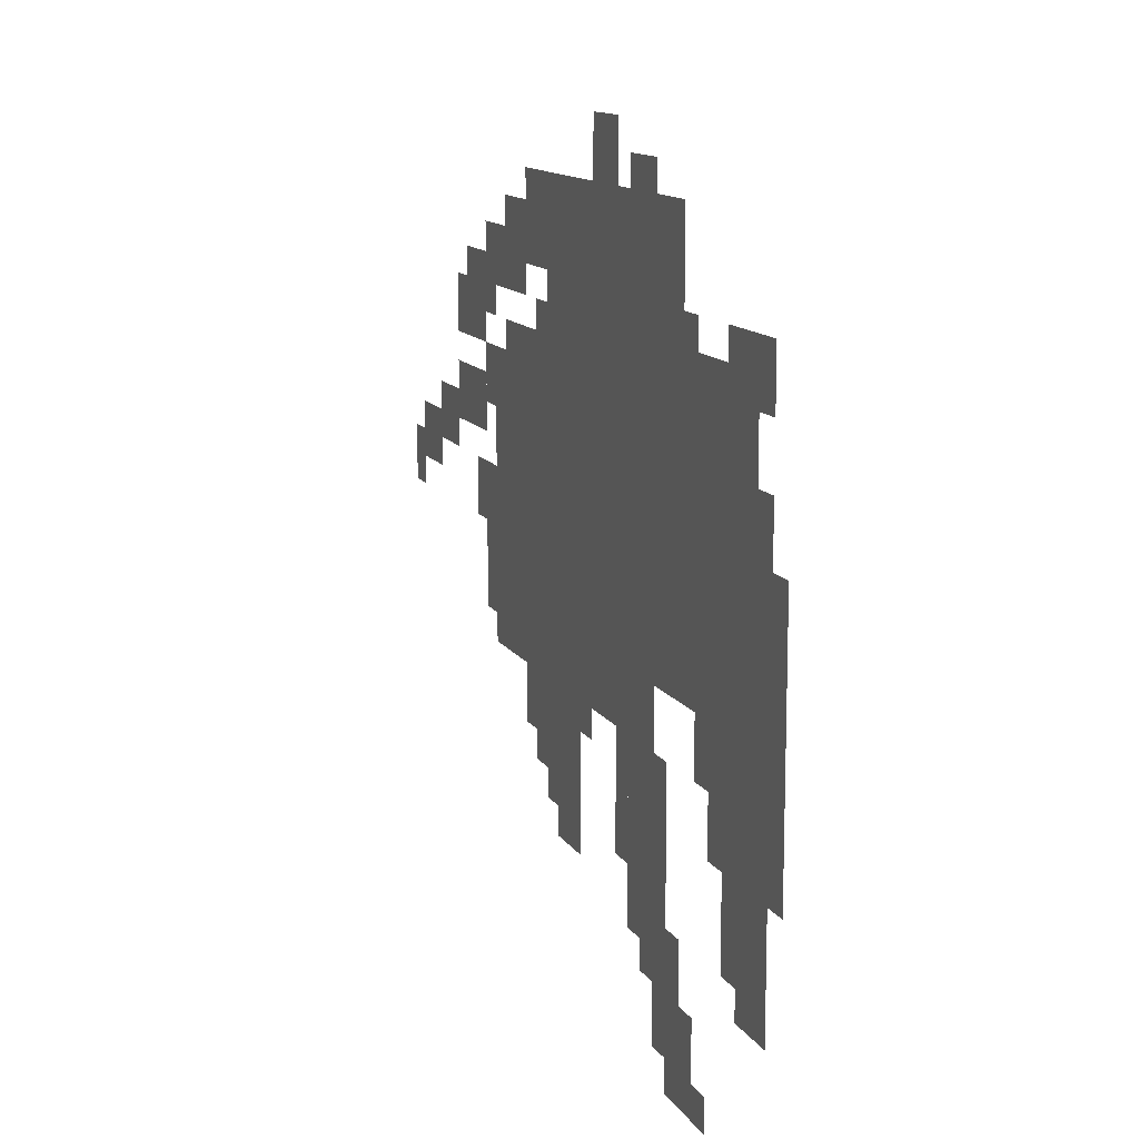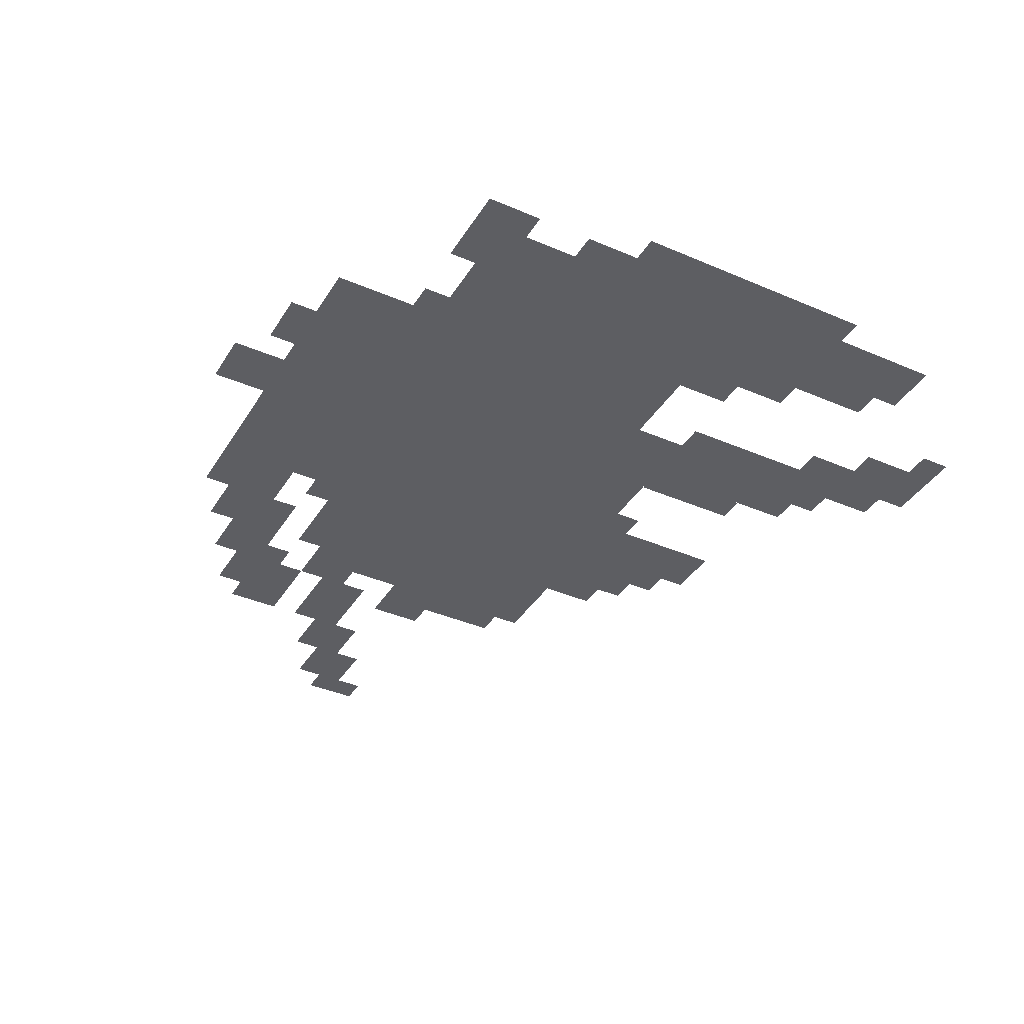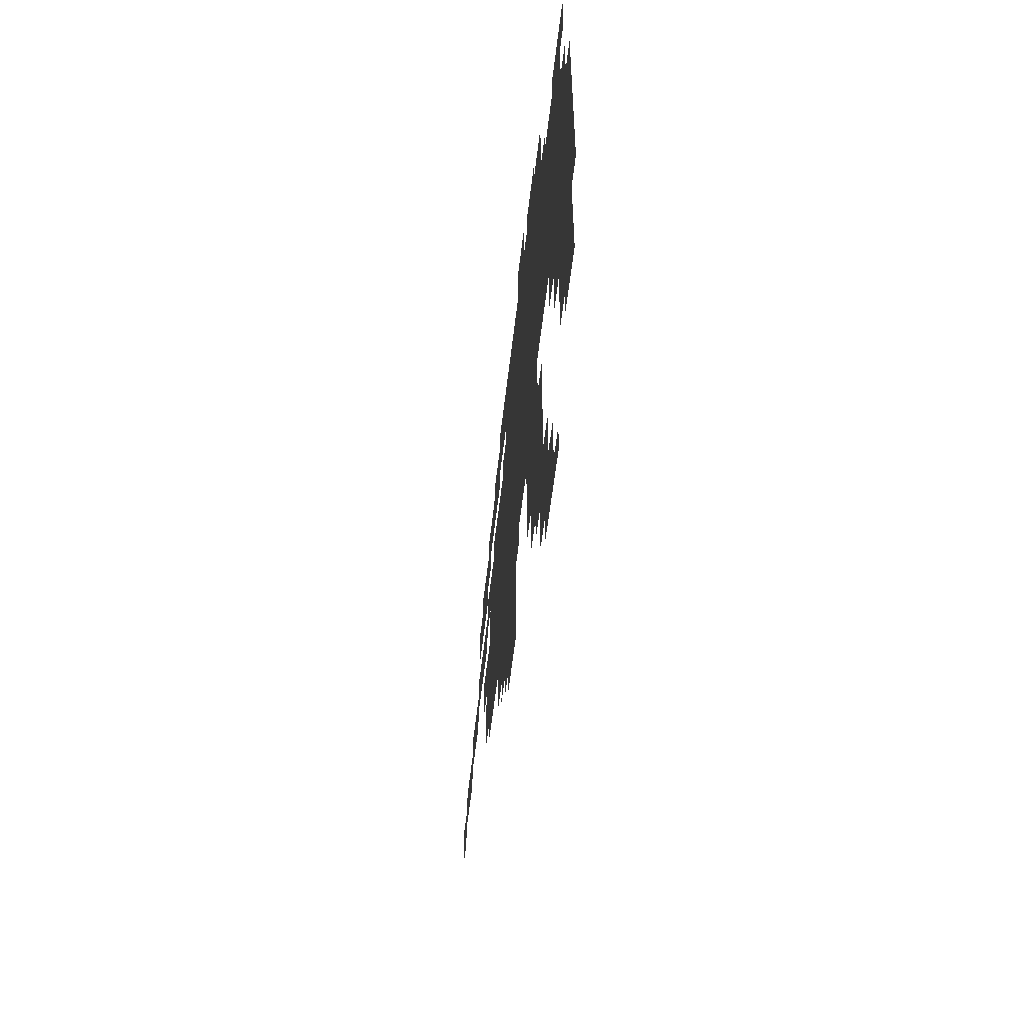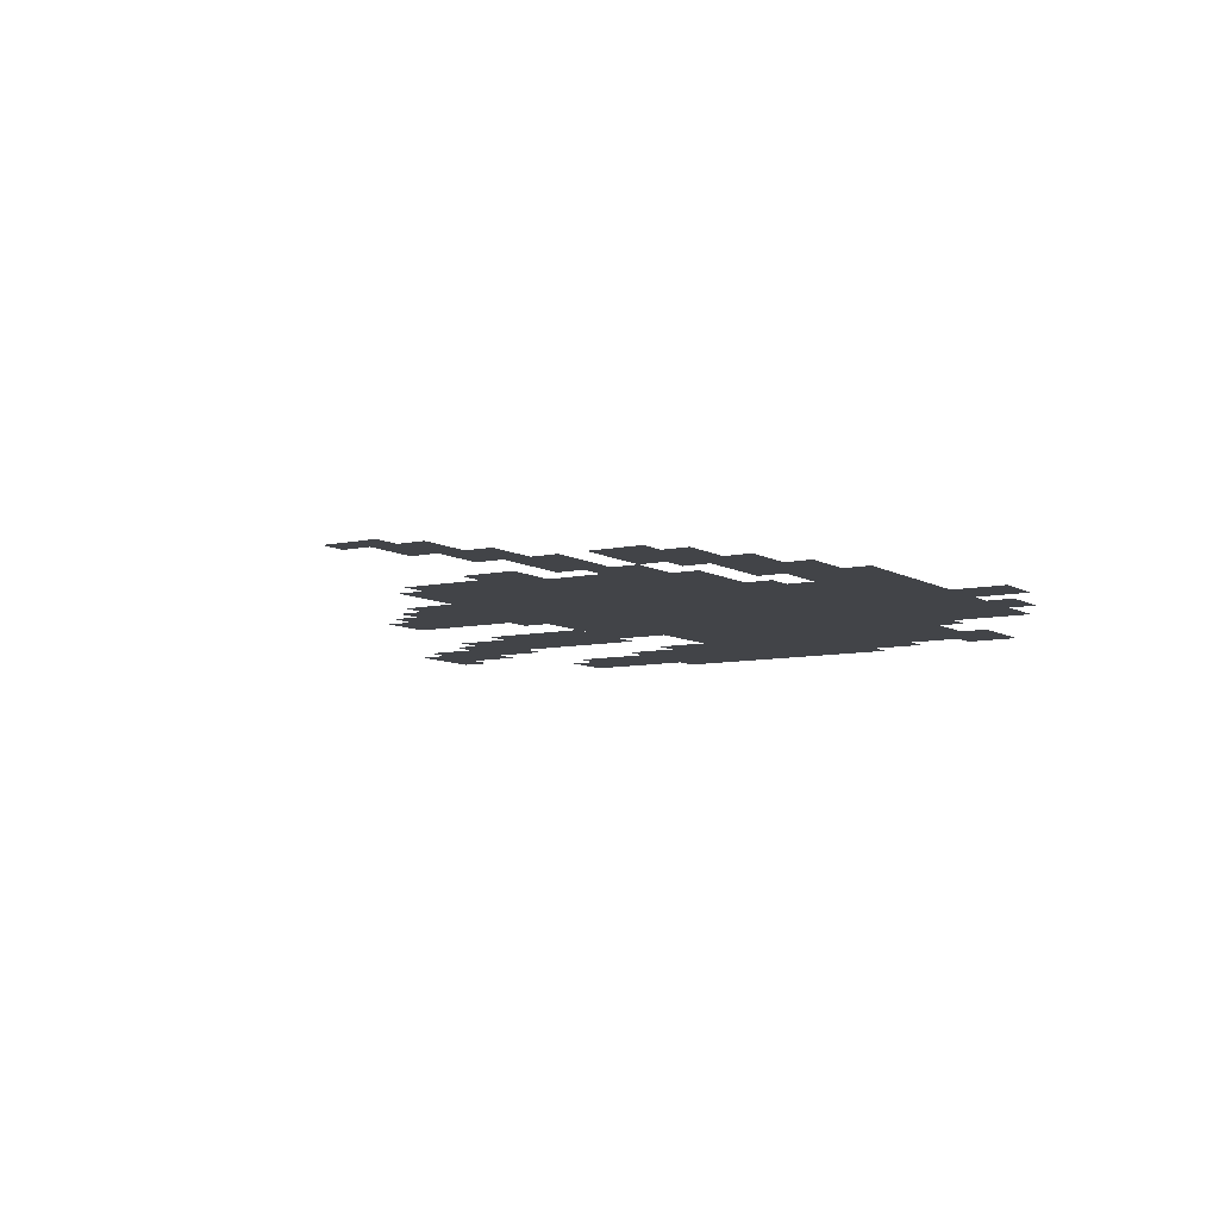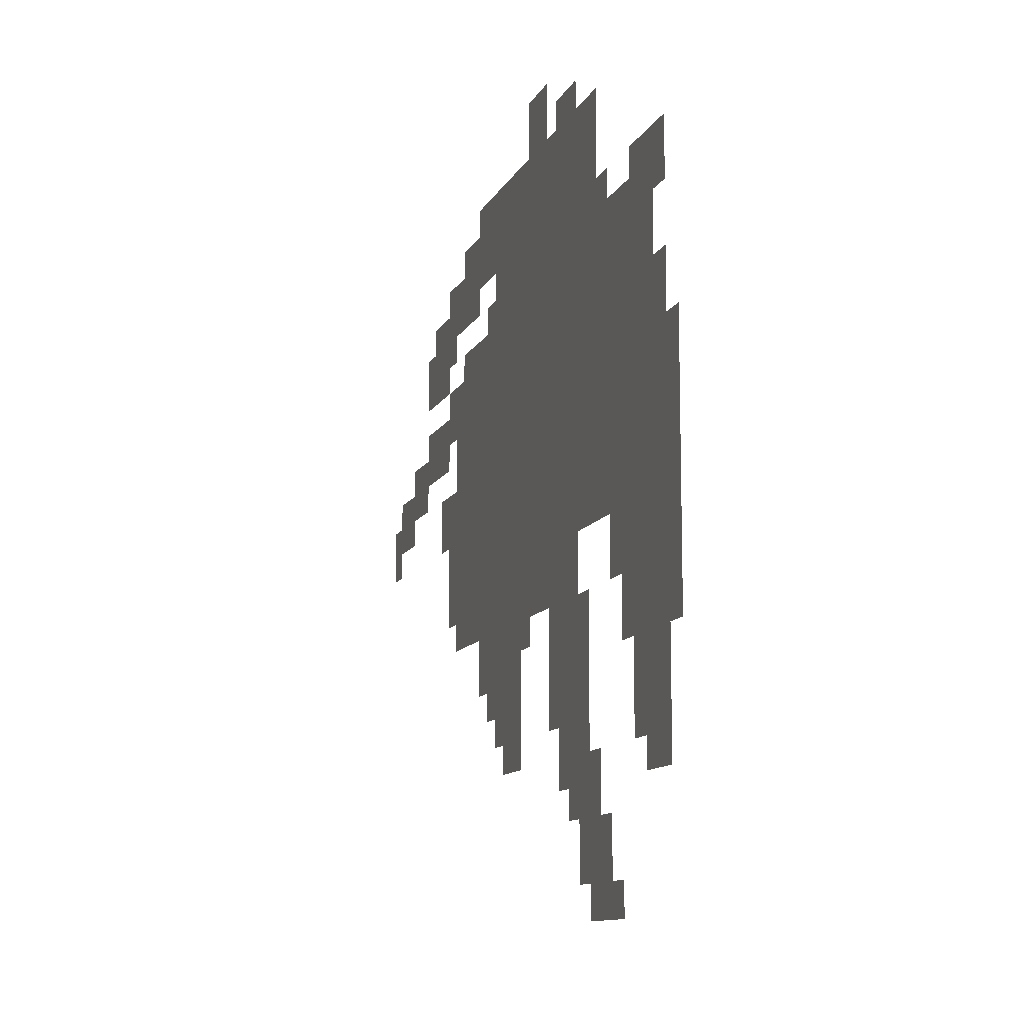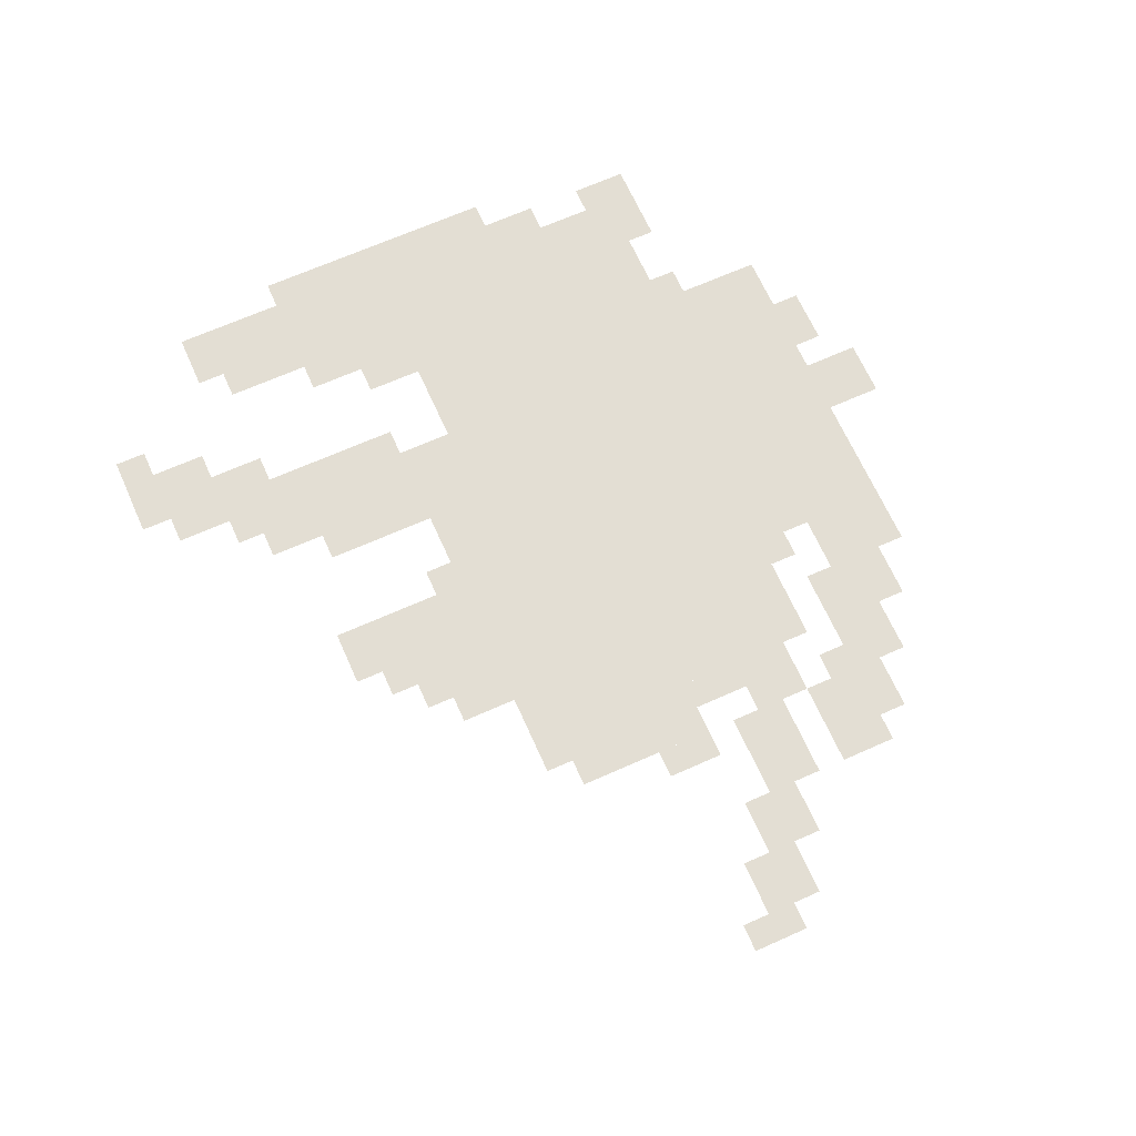
<metadata>
{"format":"obj","ext":"obj","renderer":"f3d","projection":"perspective","resolution":1024,"background":"white","views":[{"elev":12.6,"azim":-110.2,"up":"+Y"},{"elev":-38.5,"azim":-118.6,"up":"+Z"},{"elev":-57.7,"azim":-96.6,"up":"+Y"},{"elev":-8.0,"azim":122.1,"up":"+Z"},{"elev":-11.1,"azim":-107.2,"up":"+Y"},{"elev":67.2,"azim":65.9,"up":"+Z"}]}
</metadata>
<code>
g wudao-mesh
v -640 388 0
v -640 676 0
v -960 676 0
v -960 388 0
v -320 388 0
v -320 676 0
v -640 676 0
v -640 388 0
v -448 676 0
v -448 836 0
v -800 836 0
v -800 676 0
v -896 164 0
v -896 388 0
v -992 388 0
v -992 164 0
v -672 132 0
v -672 324 0
v -768 324 0
v -768 132 0
v -288 324 0
v -288 388 0
v -512 388 0
v -512 324 0
v -512 324 0
v -512 388 0
v -736 388 0
v -736 324 0
v -416 228 0
v -416 324 0
v -544 324 0
v -544 228 0
v -320 740 0
v -320 804 0
v -448 804 0
v -448 740 0
v -768 0 0
v -768 100 0
v -832 100 0
v -832 0 0
v -160 548 0
v -160 612 0
v -256 612 0
v -256 548 0
v -192 644 0
v -192 740 0
v -256 740 0
v -256 644 0
v -896 676 0
v -896 740 0
v -992 740 0
v -992 676 0
v -960 452 0
v -960 548 0
v -1023 548 0
v -1023 452 0
v -576 836 0
v -576 900 0
v -640 900 0
v -640 836 0
v -32 484 0
v -32 548 0
v -96 548 0
v -96 484 0
v -256 708 0
v -256 772 0
v -320 772 0
v -320 708 0
v -96 516 0
v -96 580 0
v -160 580 0
v -160 516 0
v -832 324 0
v -832 388 0
v -896 388 0
v -896 324 0
v -288 516 0
v -288 644 0
v -320 644 0
v -320 516 0
v -960 388 0
v -960 452 0
v -1023 452 0
v -1023 388 0
v -480 164 0
v -480 228 0
v -544 228 0
v -544 164 0
v -288 388 0
v -288 516 0
v -320 516 0
v -320 388 0
v -256 420 0
v -256 516 0
v -288 516 0
v -288 420 0
v -960 548 0
v -960 612 0
v -992 612 0
v -992 548 0
v 0 452 0
v 0 516 0
v -32 516 0
v -32 452 0
v -256 580 0
v -256 644 0
v -288 644 0
v -288 580 0
v -320 708 0
v -320 740 0
v -384 740 0
v -384 708 0
v -160 644 0
v -160 708 0
v -192 708 0
v -192 644 0
v -224 452 0
v -224 516 0
v -256 516 0
v -256 452 0
v -928 132 0
v -928 164 0
v -992 164 0
v -992 132 0
v -736 36 0
v -736 100 0
v -768 100 0
v -768 36 0
v -864 260 0
v -864 324 0
v -896 324 0
v -896 260 0
v -832 0 0
v -832 36 0
v -864 36 0
v -864 0 0
v -384 260 0
v -384 324 0
v -416 324 0
v -416 260 0
v -640 260 0
v -640 324 0
v -672 324 0
v -672 260 0
v -640 196 0
v -640 260 0
v -672 260 0
v -672 196 0
v -992 260 0
v -992 324 0
v -1023 324 0
v -1023 260 0
v -256 356 0
v -256 420 0
v -288 420 0
v -288 356 0
v -992 324 0
v -992 388 0
v -1023 388 0
v -1023 324 0
v -800 676 0
v -800 708 0
v -864 708 0
v -864 676 0
v -384 804 0
v -384 836 0
v -448 836 0
v -448 804 0
v -704 100 0
v -704 132 0
v -768 132 0
v -768 100 0
v -672 836 0
v -672 868 0
v -736 868 0
v -736 836 0
v -416 676 0
v -416 708 0
v -448 708 0
v -448 676 0
v -544 292 0
v -544 324 0
v -576 324 0
v -576 292 0
v -448 196 0
v -448 228 0
v -480 228 0
v -480 196 0
v -768 132 0
v -768 164 0
v -800 164 0
v -800 132 0
v -768 100 0
v -768 132 0
v -800 132 0
v -800 100 0
v -864 676 0
v -864 708 0
v -896 708 0
v -896 676 0
v -256 676 0
v -256 708 0
v -288 708 0
v -288 676 0
v -800 708 0
v -800 740 0
v -832 740 0
v -832 708 0
g wudao-mesh_0
f 3 2 1
f 1 4 3
f 7 6 5
f 5 8 7
f 11 10 9
f 9 12 11
f 15 14 13
f 13 16 15
f 19 18 17
f 17 20 19
f 23 22 21
f 21 24 23
f 27 26 25
f 25 28 27
f 31 30 29
f 29 32 31
f 35 34 33
f 33 36 35
f 39 38 37
f 37 40 39
f 43 42 41
f 41 44 43
f 47 46 45
f 45 48 47
f 51 50 49
f 49 52 51
f 55 54 53
f 53 56 55
f 59 58 57
f 57 60 59
f 63 62 61
f 61 64 63
f 67 66 65
f 65 68 67
f 71 70 69
f 69 72 71
f 75 74 73
f 73 76 75
f 79 78 77
f 77 80 79
f 83 82 81
f 81 84 83
f 87 86 85
f 85 88 87
f 91 90 89
f 89 92 91
f 95 94 93
f 93 96 95
f 99 98 97
f 97 100 99
f 103 102 101
f 101 104 103
f 107 106 105
f 105 108 107
f 111 110 109
f 109 112 111
f 115 114 113
f 113 116 115
f 119 118 117
f 117 120 119
f 123 122 121
f 121 124 123
f 127 126 125
f 125 128 127
f 131 130 129
f 129 132 131
f 135 134 133
f 133 136 135
f 139 138 137
f 137 140 139
f 143 142 141
f 141 144 143
f 147 146 145
f 145 148 147
f 151 150 149
f 149 152 151
f 155 154 153
f 153 156 155
f 159 158 157
f 157 160 159
f 163 162 161
f 161 164 163
f 167 166 165
f 165 168 167
f 171 170 169
f 169 172 171
f 175 174 173
f 173 176 175
f 179 178 177
f 177 180 179
f 183 182 181
f 181 184 183
f 187 186 185
f 185 188 187
f 191 190 189
f 189 192 191
f 195 194 193
f 193 196 195
f 199 198 197
f 197 200 199
f 203 202 201
f 201 204 203
f 207 206 205
f 205 208 207

</code>
